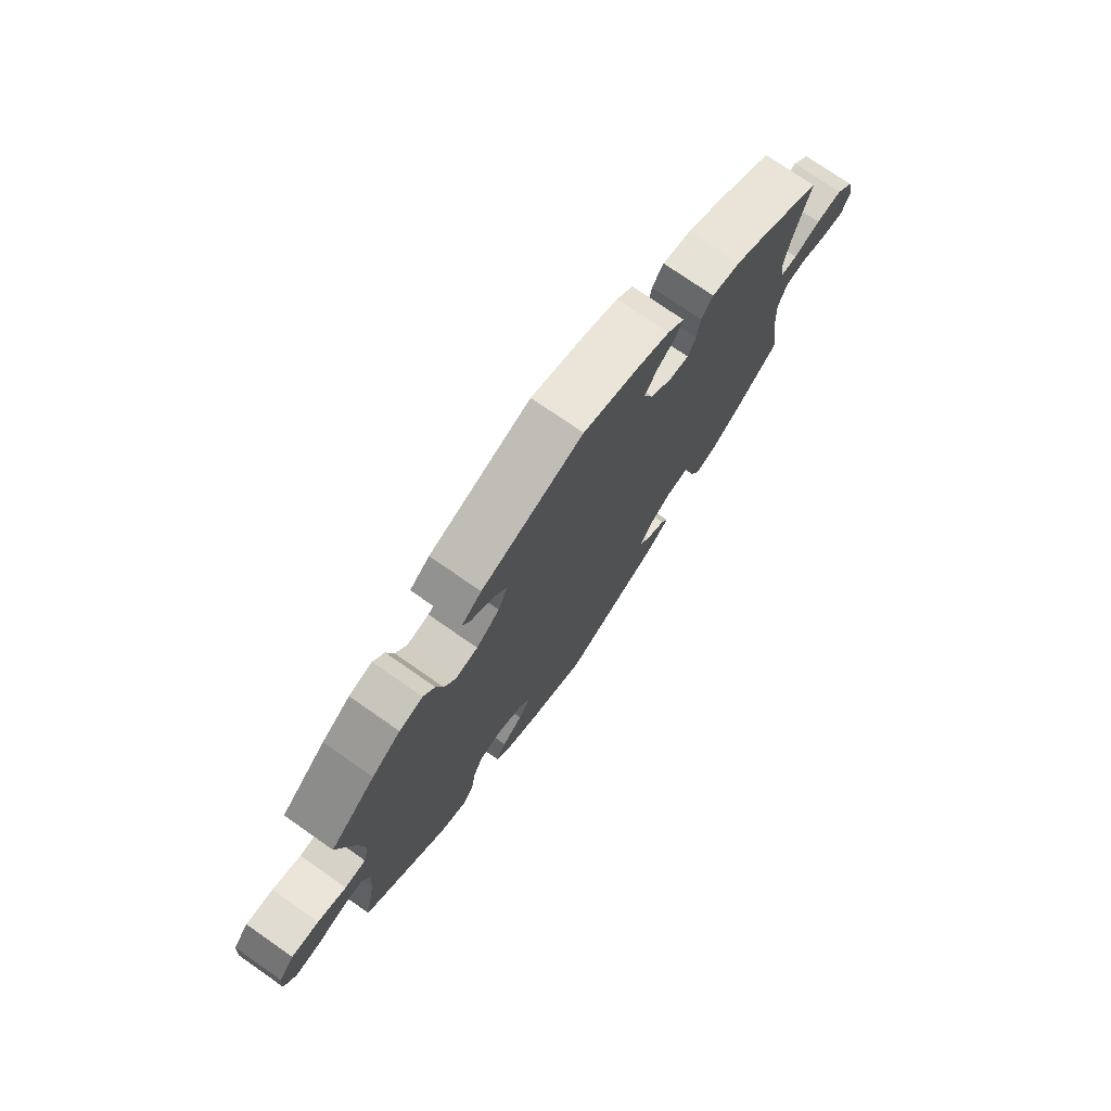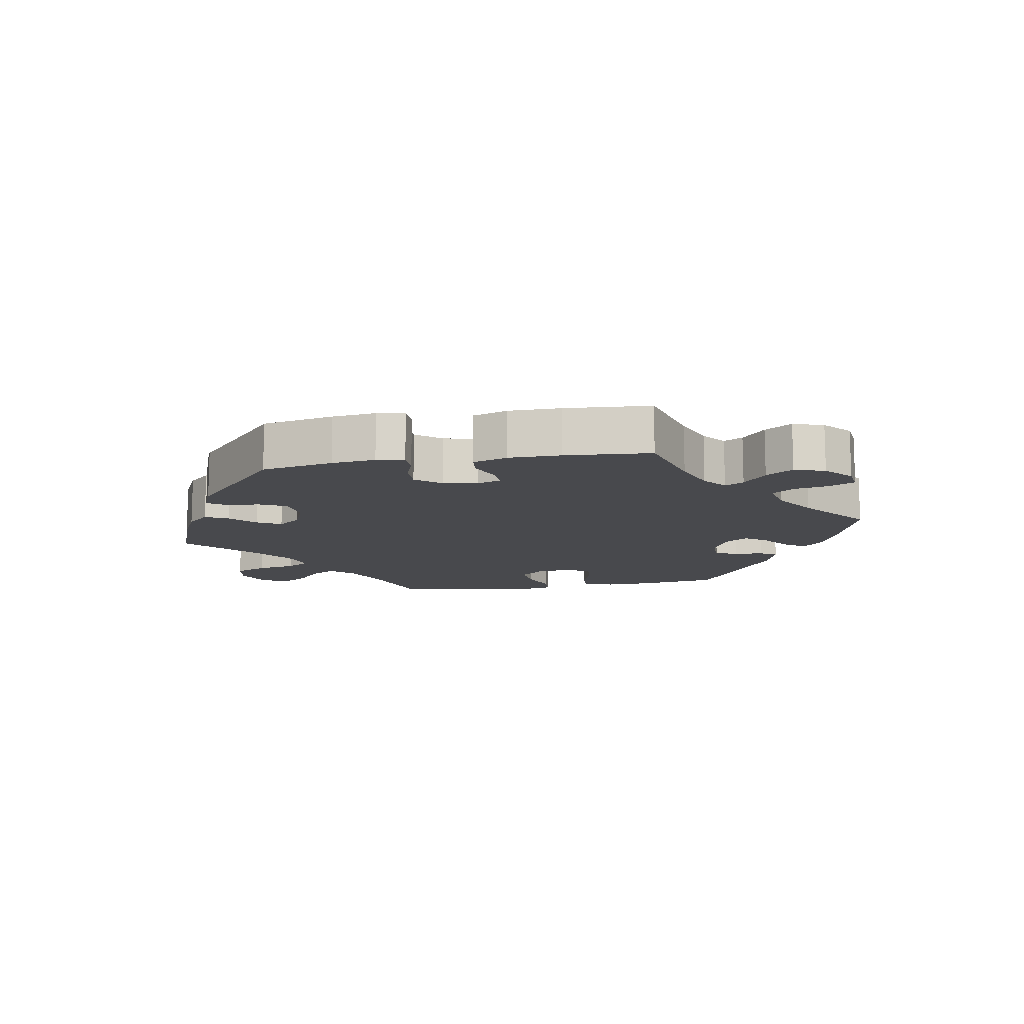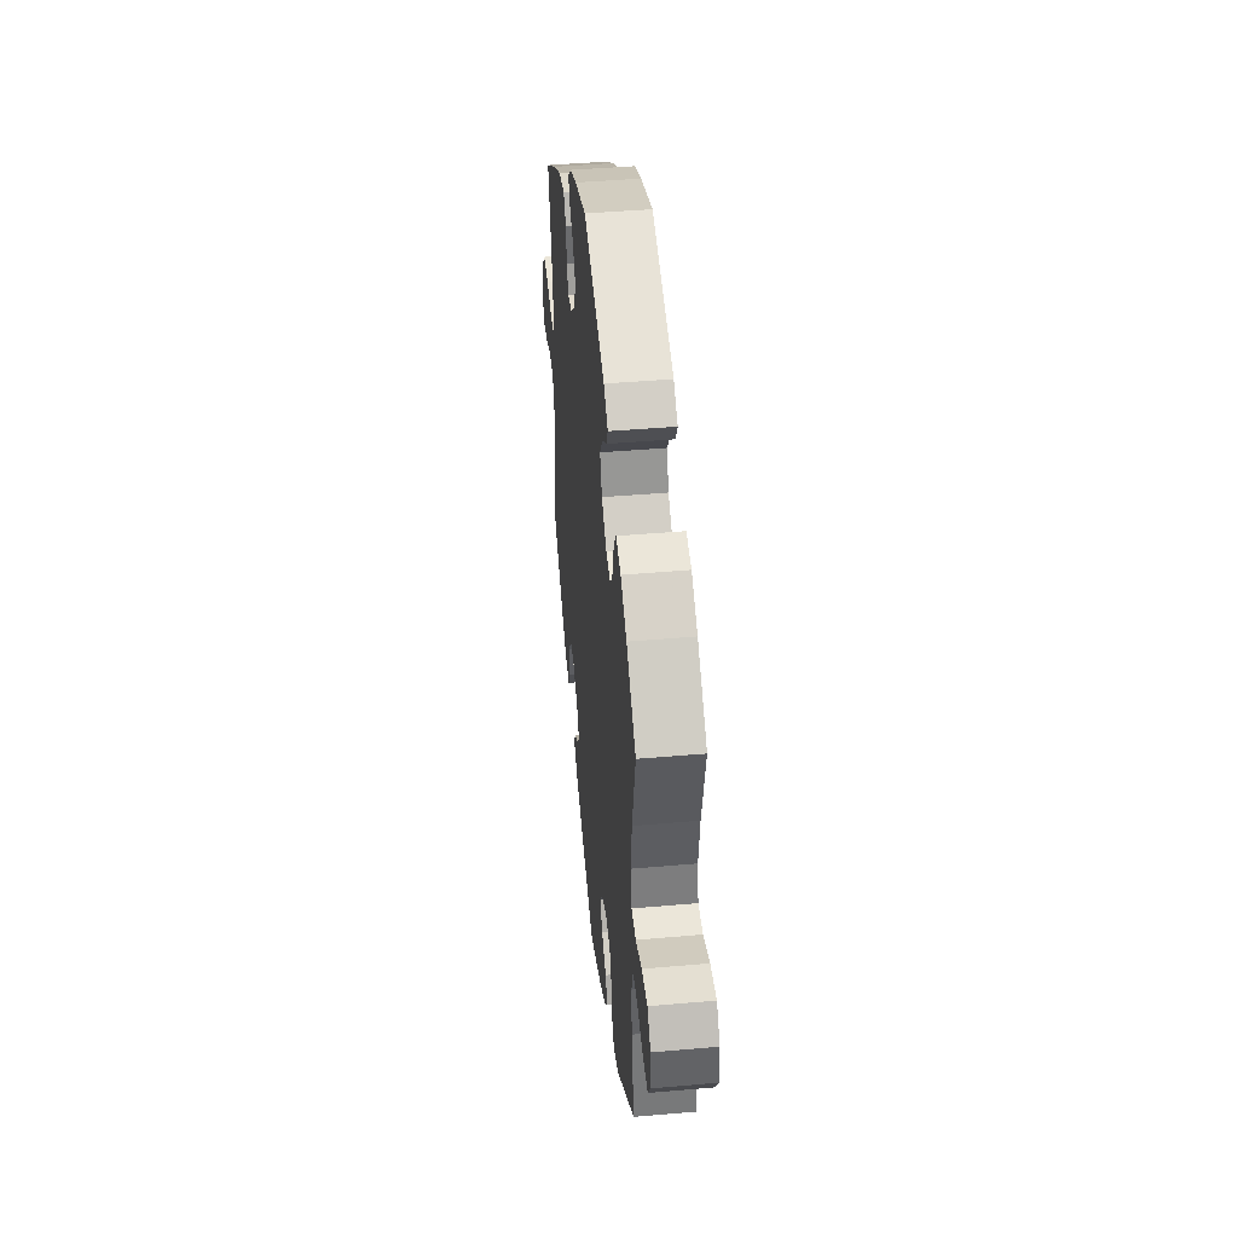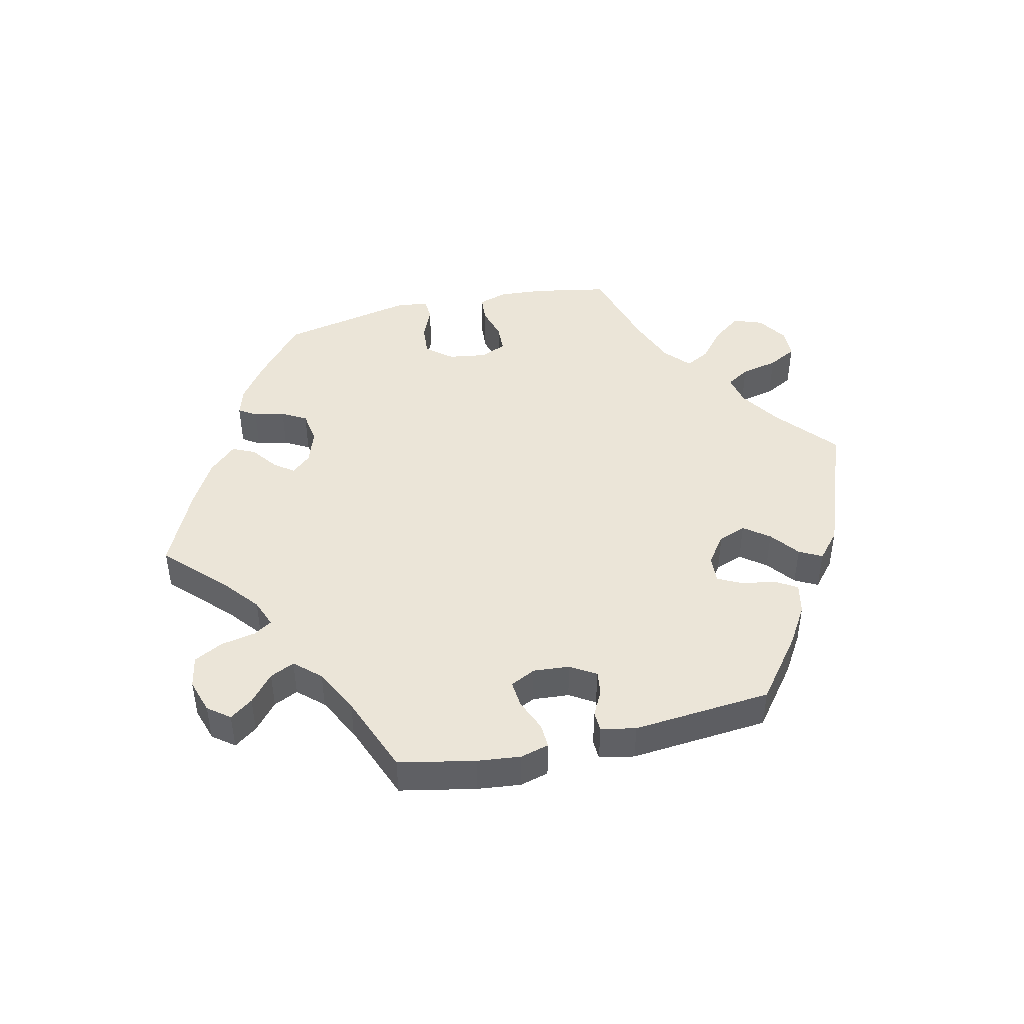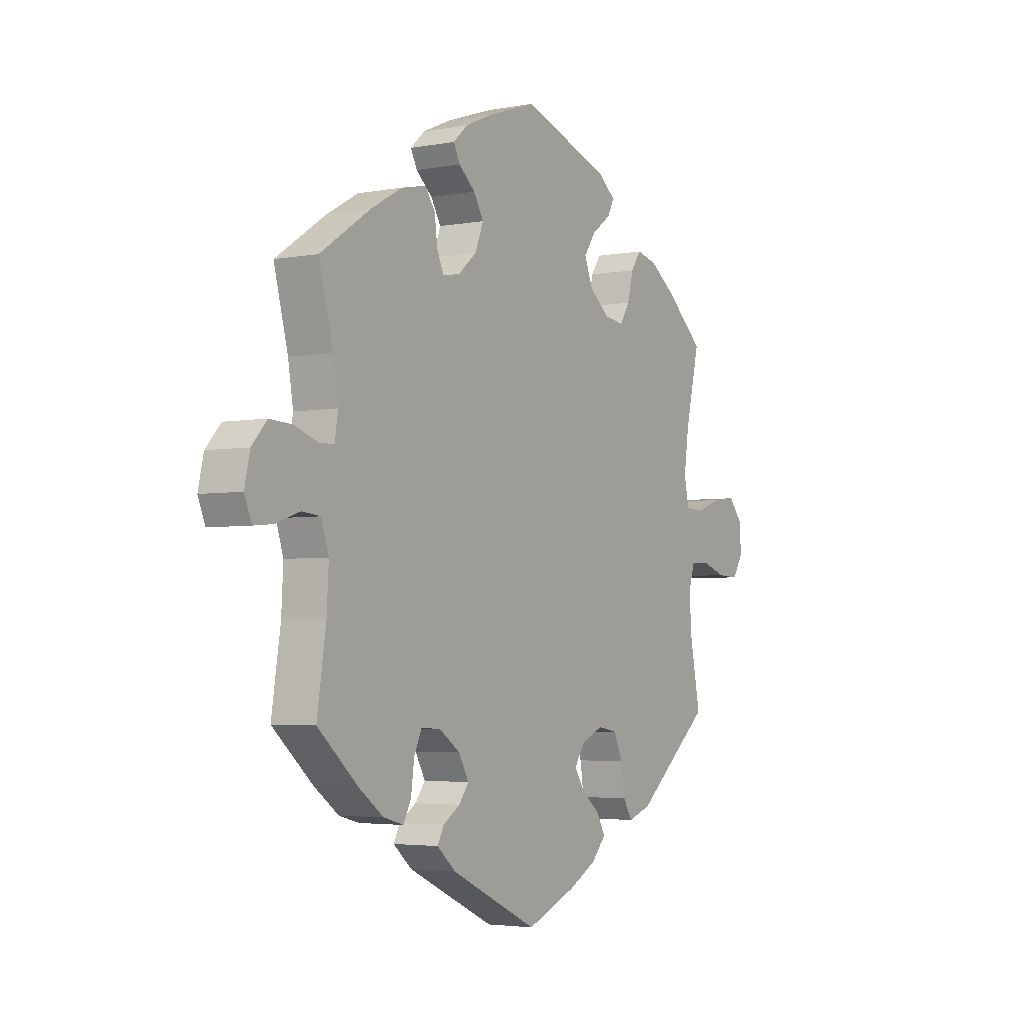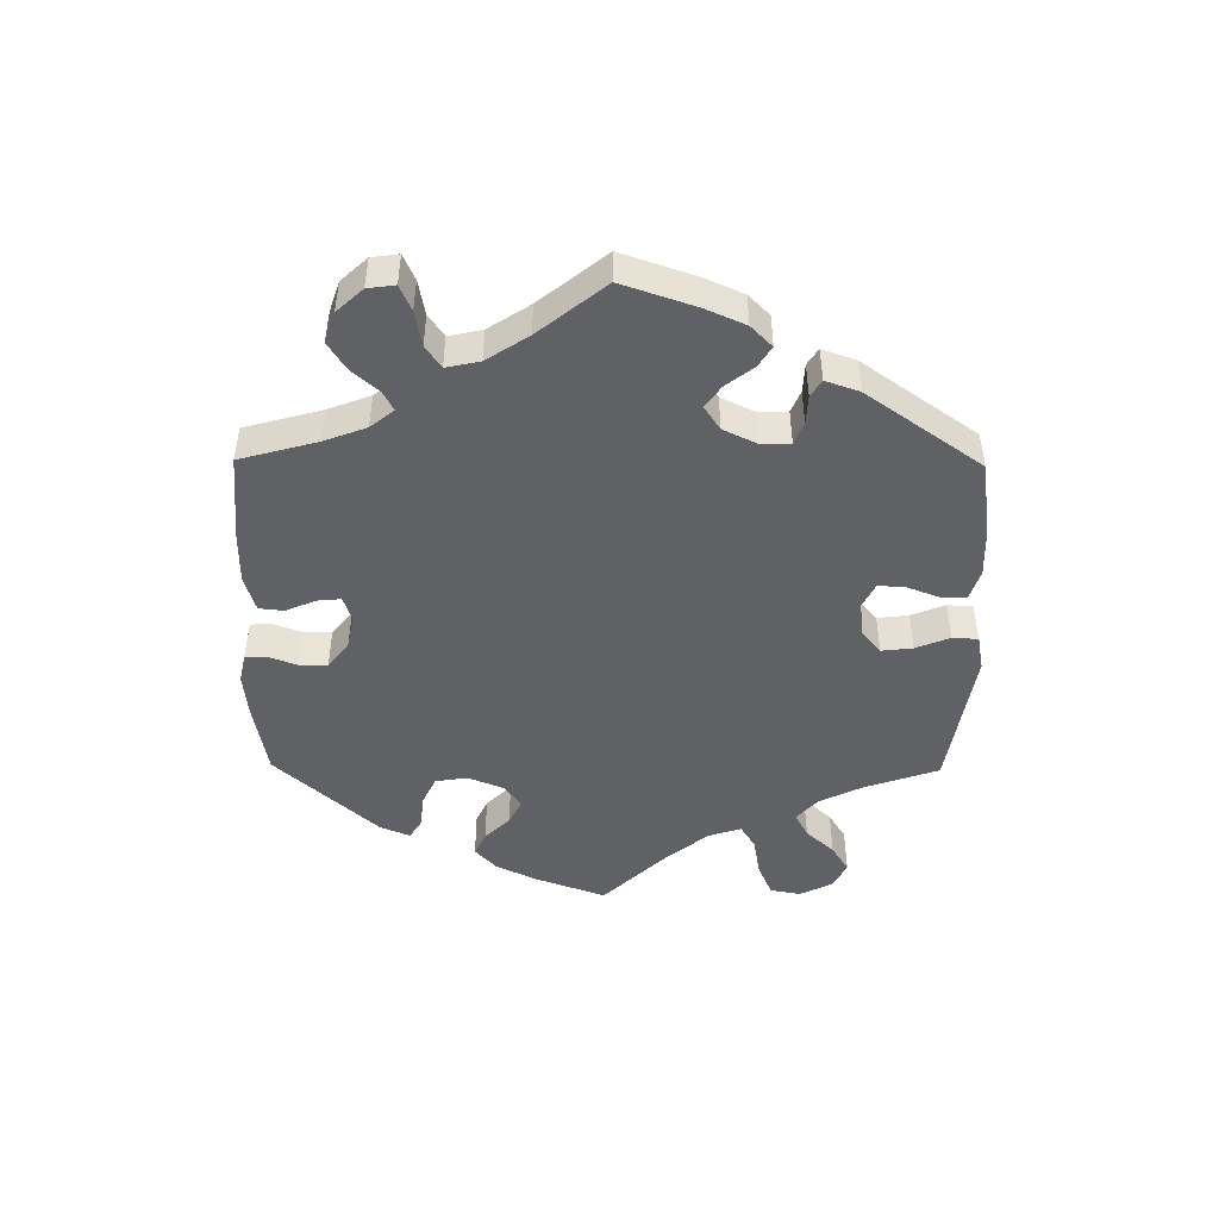
<metadata>
{"format":"obj","ext":"obj","renderer":"f3d","projection":"perspective","resolution":1024,"background":"white","views":[{"elev":75.0,"azim":-55.1,"up":"+Z"},{"elev":-12.5,"azim":39.7,"up":"+Y"},{"elev":43.8,"azim":-95.9,"up":"+Z"},{"elev":45.7,"azim":136.9,"up":"+Y"},{"elev":-3.6,"azim":122.0,"up":"+Z"},{"elev":-48.1,"azim":119.3,"up":"+Y"}]}
</metadata>
<code>
v 0.105 0.07 0.542
v 0.167 0.07 0.515
v 0.199 0.07 0.486
v 0.185 0.07 0.458
v 0.149 0.07 0.427
v 0.127 0.07 0.39
v 0.145 0.07 0.344
v 0.186 0.07 0.309
v 0.224 0.07 0.302
v 0.239 0.07 0.335
v 0.245 0.07 0.384
v 0.267 0.07 0.415
v 0.322 0.07 0.403
v 0.391 0.07 0.364
v 0.501 0.07 0.29
v 0.47 0.07 0.171
v 0.459 0.07 0.103
v 0.466 0.07 0.058
v 0.499 0.07 0.057
v 0.55 0.07 0.075
v 0.6 0.07 0.078
v 0.633 0.07 0.041
v 0.645 0.07 -0.012
v 0.629 0.07 -0.051
v 0.586 0.07 -0.047
v 0.534 0.07 -0.029
v 0.493 0.07 -0.033
v 0.477 0.07 -0.083
v 0.481 0.07 -0.159
v 0.501 0.07 -0.288
v 0.412 0.07 -0.367
v 0.358 0.07 -0.407
v 0.314 0.07 -0.419
v 0.297 0.07 -0.386
v 0.29 0.07 -0.333
v 0.273 0.07 -0.296
v 0.23 0.07 -0.299
v 0.184 0.07 -0.331
v 0.162 0.07 -0.371
v 0.184 0.07 -0.4
v 0.221 0.07 -0.424
v 0.235 0.07 -0.451
v 0.194 0.07 -0.487
v 0.001 0.07 -0.578
v -0.109 0.07 -0.533
v -0.17 0.07 -0.5
v -0.202 0.07 -0.464
v -0.183 0.07 -0.43
v -0.143 0.07 -0.397
v -0.12 0.07 -0.362
v -0.143 0.07 -0.327
v -0.191 0.07 -0.306
v -0.235 0.07 -0.314
v -0.254 0.07 -0.358
v -0.262 0.07 -0.413
v -0.283 0.07 -0.446
v -0.334 0.07 -0.428
v -0.501 0.07 -0.289
v -0.478 0.07 -0.171
v -0.473 0.07 -0.1
v -0.487 0.07 -0.055
v -0.528 0.07 -0.054
v -0.582 0.07 -0.072
v -0.63 0.07 -0.074
v -0.653 0.07 -0.036
v -0.649 0.07 0.018
v -0.619 0.07 0.054
v -0.566 0.07 0.048
v -0.511 0.07 0.028
v -0.47 0.07 0.03
v -0.459 0.07 0.08
v -0.47 0.07 0.158
v -0.501 0.07 0.289
v -0.414 0.07 0.364
v -0.359 0.07 0.402
v -0.314 0.07 0.413
v -0.292 0.07 0.381
v -0.279 0.07 0.33
v -0.257 0.07 0.295
v -0.214 0.07 0.301
v -0.169 0.07 0.337
v -0.151 0.07 0.383
v -0.177 0.07 0.421
v -0.219 0.07 0.452
v -0.234 0.07 0.481
v -0.196 0.07 0.511
v -0.001 0.07 0.578
v 0.105 0 0.542
v 0.167 0 0.515
v 0.199 0 0.486
v 0.185 0 0.458
v 0.149 0 0.427
v 0.127 0 0.39
v 0.145 0 0.344
v 0.186 0 0.309
v 0.224 0 0.302
v 0.239 0 0.335
v 0.245 0 0.384
v 0.267 0 0.415
v 0.322 0 0.403
v 0.391 0 0.364
v 0.501 0 0.29
v 0.47 0 0.171
v 0.459 0 0.103
v 0.466 0 0.058
v 0.499 0 0.057
v 0.55 0 0.075
v 0.6 0 0.078
v 0.633 0 0.041
v 0.645 0 -0.012
v 0.629 0 -0.051
v 0.586 0 -0.047
v 0.534 0 -0.029
v 0.493 0 -0.033
v 0.477 0 -0.083
v 0.481 0 -0.159
v 0.501 0 -0.288
v 0.412 0 -0.367
v 0.358 0 -0.407
v 0.314 0 -0.419
v 0.297 0 -0.386
v 0.29 0 -0.333
v 0.273 0 -0.296
v 0.23 0 -0.299
v 0.184 0 -0.331
v 0.162 0 -0.371
v 0.184 0 -0.4
v 0.221 0 -0.424
v 0.235 0 -0.451
v 0.194 0 -0.487
v 0.001 0 -0.578
v -0.109 0 -0.533
v -0.17 0 -0.5
v -0.202 0 -0.464
v -0.183 0 -0.43
v -0.143 0 -0.397
v -0.12 0 -0.362
v -0.143 0 -0.327
v -0.191 0 -0.306
v -0.235 0 -0.314
v -0.254 0 -0.358
v -0.262 0 -0.413
v -0.283 0 -0.446
v -0.334 0 -0.428
v -0.501 0 -0.289
v -0.478 0 -0.171
v -0.473 0 -0.1
v -0.487 0 -0.055
v -0.528 0 -0.054
v -0.582 0 -0.072
v -0.63 0 -0.074
v -0.653 0 -0.036
v -0.649 0 0.018
v -0.619 0 0.054
v -0.566 0 0.048
v -0.511 0 0.028
v -0.47 0 0.03
v -0.459 0 0.08
v -0.47 0 0.158
v -0.501 0 0.289
v -0.414 0 0.364
v -0.359 0 0.402
v -0.314 0 0.413
v -0.292 0 0.381
v -0.279 0 0.33
v -0.257 0 0.295
v -0.214 0 0.301
v -0.169 0 0.337
v -0.151 0 0.383
v -0.177 0 0.421
v -0.219 0 0.452
v -0.234 0 0.481
v -0.196 0 0.511
v -0.001 0 0.578
f 83 84 85 86
f 82 83 86 87
f 81 82 87 1
f 75 76 77 78
f 75 78 79
f 72 73 74 75
f 71 72 75 79
f 70 71 79 80
f 66 67 68 69
f 66 69 70
f 65 66 70
f 62 63 64 65
f 61 62 65 70
f 60 61 70 80
f 56 57 58 59
f 54 55 56 59
f 53 54 59 60
f 52 53 60 80
f 46 47 48 49
f 46 49 50
f 45 46 50
f 44 45 50
f 43 44 50
f 40 41 42 43
f 39 40 43 50
f 38 39 50 51
f 32 33 34 35
f 32 35 36
f 29 30 31 32
f 28 29 32 36
f 27 28 36 37
f 23 24 25 26
f 23 26 27
f 22 23 27
f 19 20 21 22
f 18 19 22 27
f 13 14 15 16
f 13 16 17
f 10 11 12 13
f 9 10 13 17
f 8 9 17 18
f 2 3 4 5
f 2 5 6
f 1 2 6
f 81 1 6
f 80 81 6 7
f 38 51 52 80
f 27 37 38 80
f 18 27 80
f 7 8 18 80
f 173 172 171 170
f 174 173 170 169
f 88 174 169 168
f 165 164 163 162
f 166 165 162
f 162 161 160 159
f 166 162 159 158
f 167 166 158 157
f 156 155 154 153
f 157 156 153
f 157 153 152
f 152 151 150 149
f 157 152 149 148
f 167 157 148 147
f 146 145 144 143
f 146 143 142 141
f 147 146 141 140
f 167 147 140 139
f 136 135 134 133
f 137 136 133
f 137 133 132
f 137 132 131
f 137 131 130
f 130 129 128 127
f 137 130 127 126
f 138 137 126 125
f 122 121 120 119
f 123 122 119
f 119 118 117 116
f 123 119 116 115
f 124 123 115 114
f 113 112 111 110
f 114 113 110
f 114 110 109
f 109 108 107 106
f 114 109 106 105
f 103 102 101 100
f 104 103 100
f 100 99 98 97
f 104 100 97 96
f 105 104 96 95
f 92 91 90 89
f 93 92 89
f 93 89 88
f 93 88 168
f 94 93 168 167
f 167 139 138 125
f 167 125 124 114
f 167 114 105
f 167 105 95 94
f 1 88 89 2
f 2 89 90 3
f 3 90 91 4
f 4 91 92 5
f 5 92 93 6
f 6 93 94 7
f 7 94 95 8
f 8 95 96 9
f 9 96 97 10
f 10 97 98 11
f 11 98 99 12
f 12 99 100 13
f 13 100 101 14
f 14 101 102 15
f 15 102 103 16
f 16 103 104 17
f 17 104 105 18
f 18 105 106 19
f 19 106 107 20
f 20 107 108 21
f 21 108 109 22
f 22 109 110 23
f 23 110 111 24
f 24 111 112 25
f 25 112 113 26
f 26 113 114 27
f 27 114 115 28
f 28 115 116 29
f 29 116 117 30
f 30 117 118 31
f 31 118 119 32
f 32 119 120 33
f 33 120 121 34
f 34 121 122 35
f 35 122 123 36
f 36 123 124 37
f 37 124 125 38
f 38 125 126 39
f 39 126 127 40
f 40 127 128 41
f 41 128 129 42
f 42 129 130 43
f 43 130 131 44
f 44 131 132 45
f 45 132 133 46
f 46 133 134 47
f 47 134 135 48
f 48 135 136 49
f 49 136 137 50
f 50 137 138 51
f 51 138 139 52
f 52 139 140 53
f 53 140 141 54
f 54 141 142 55
f 55 142 143 56
f 56 143 144 57
f 57 144 145 58
f 58 145 146 59
f 59 146 147 60
f 60 147 148 61
f 61 148 149 62
f 62 149 150 63
f 63 150 151 64
f 64 151 152 65
f 65 152 153 66
f 66 153 154 67
f 67 154 155 68
f 68 155 156 69
f 69 156 157 70
f 70 157 158 71
f 71 158 159 72
f 72 159 160 73
f 73 160 161 74
f 74 161 162 75
f 75 162 163 76
f 76 163 164 77
f 77 164 165 78
f 78 165 166 79
f 79 166 167 80
f 80 167 168 81
f 81 168 169 82
f 82 169 170 83
f 83 170 171 84
f 84 171 172 85
f 85 172 173 86
f 86 173 174 87
f 87 174 88 1

</code>
